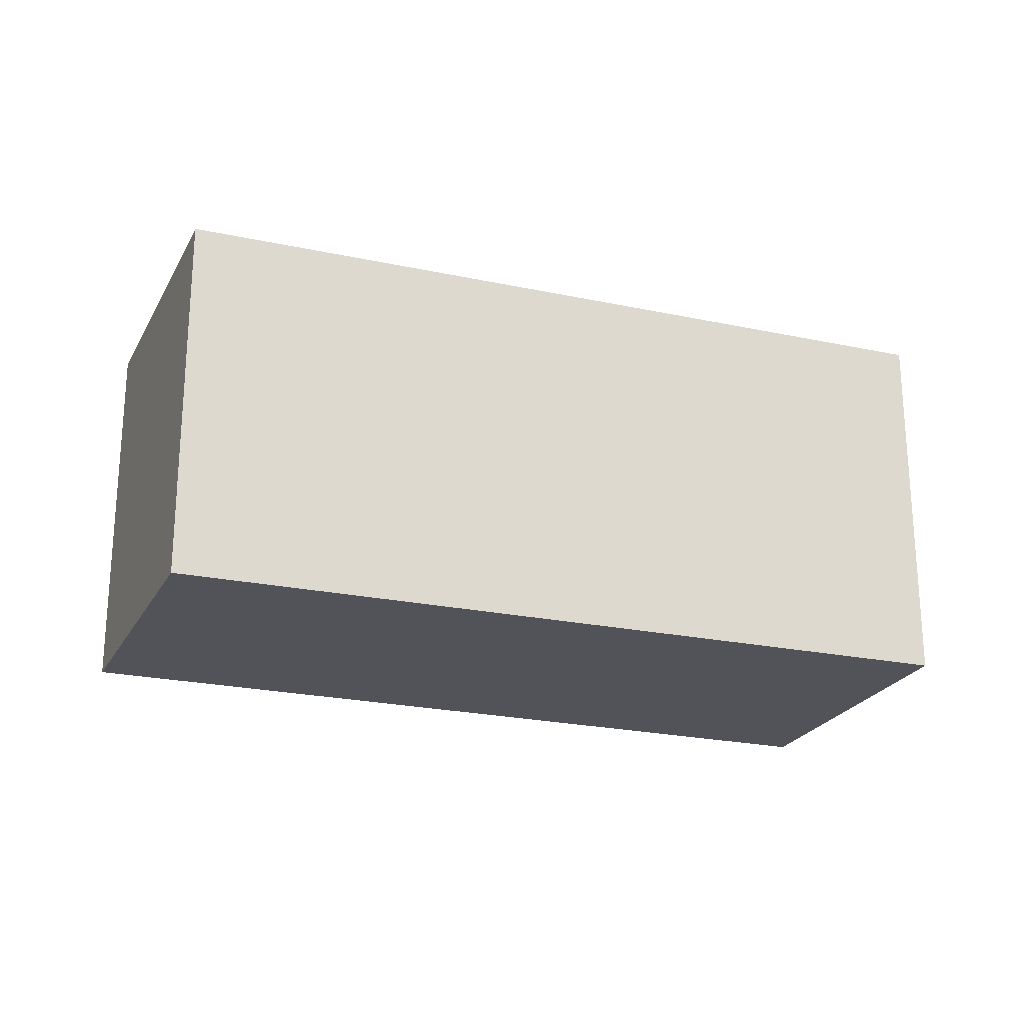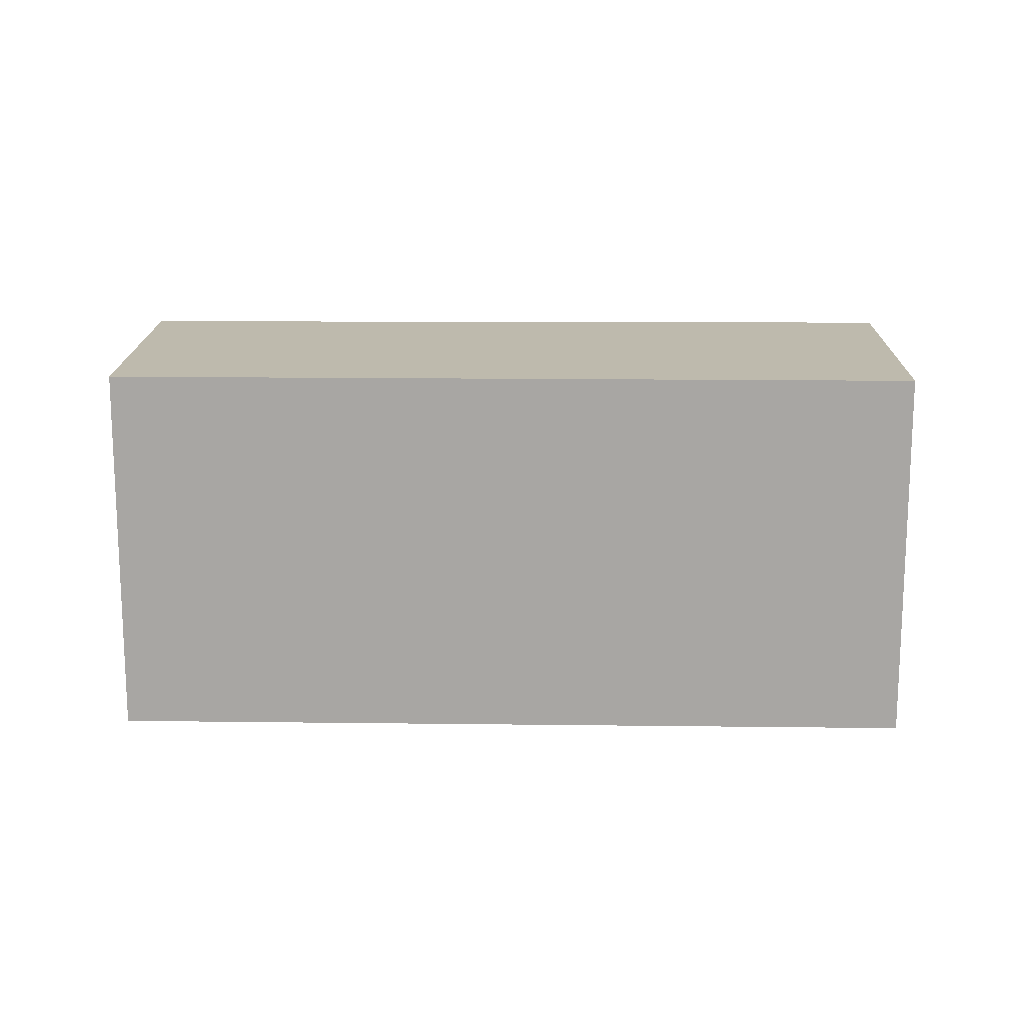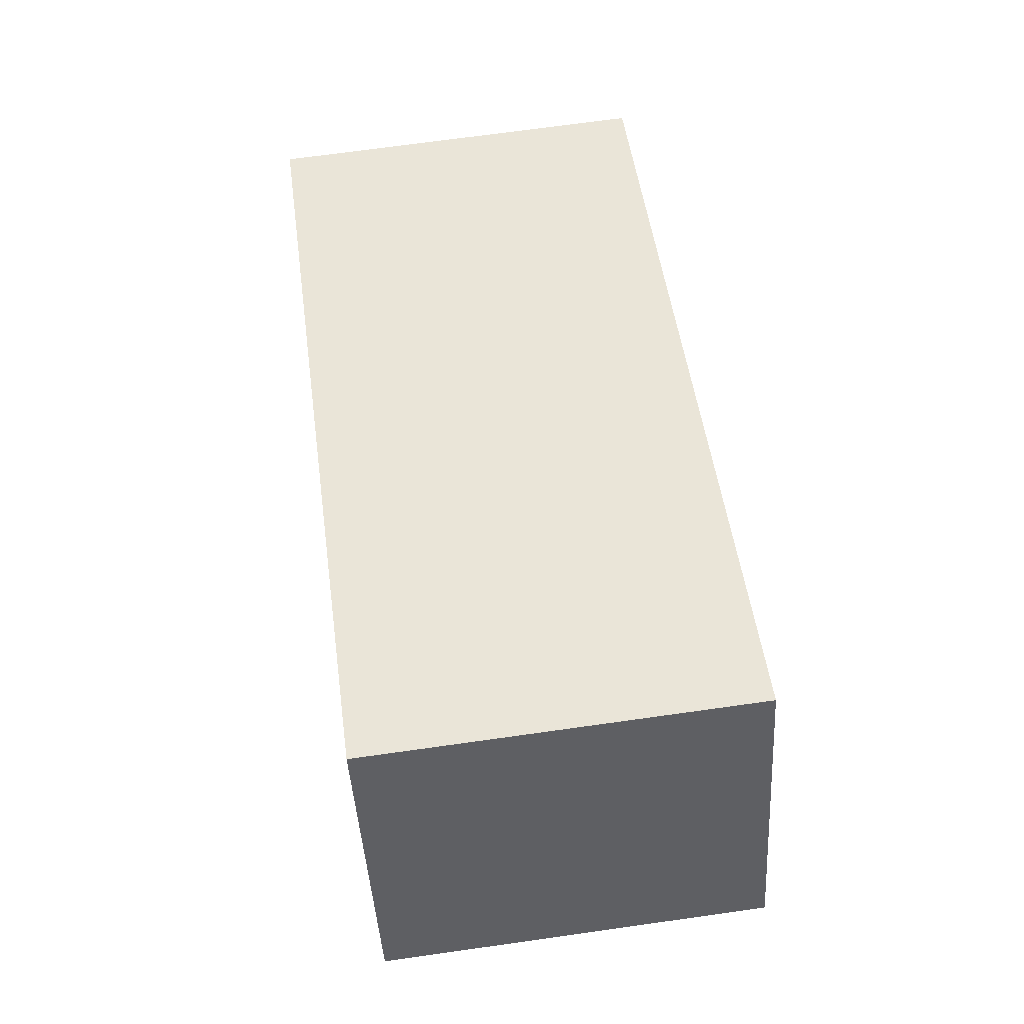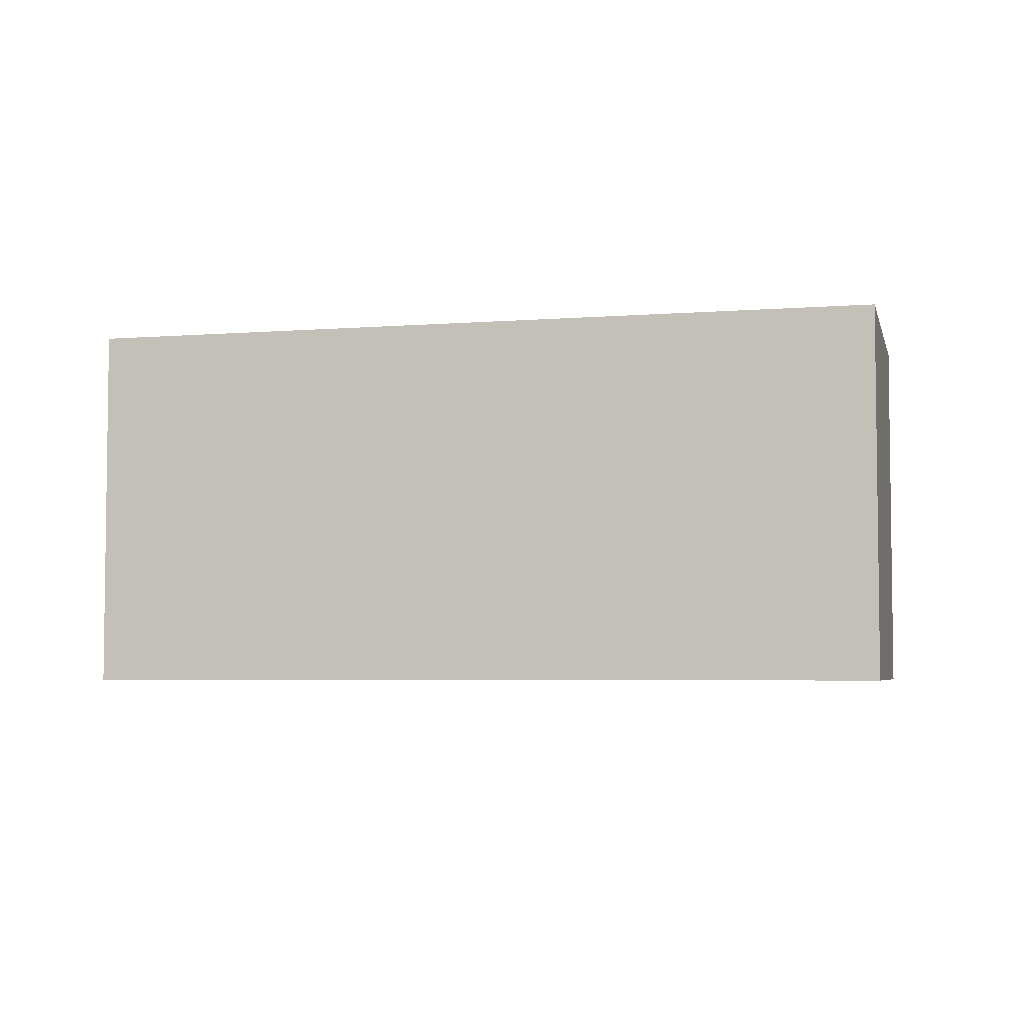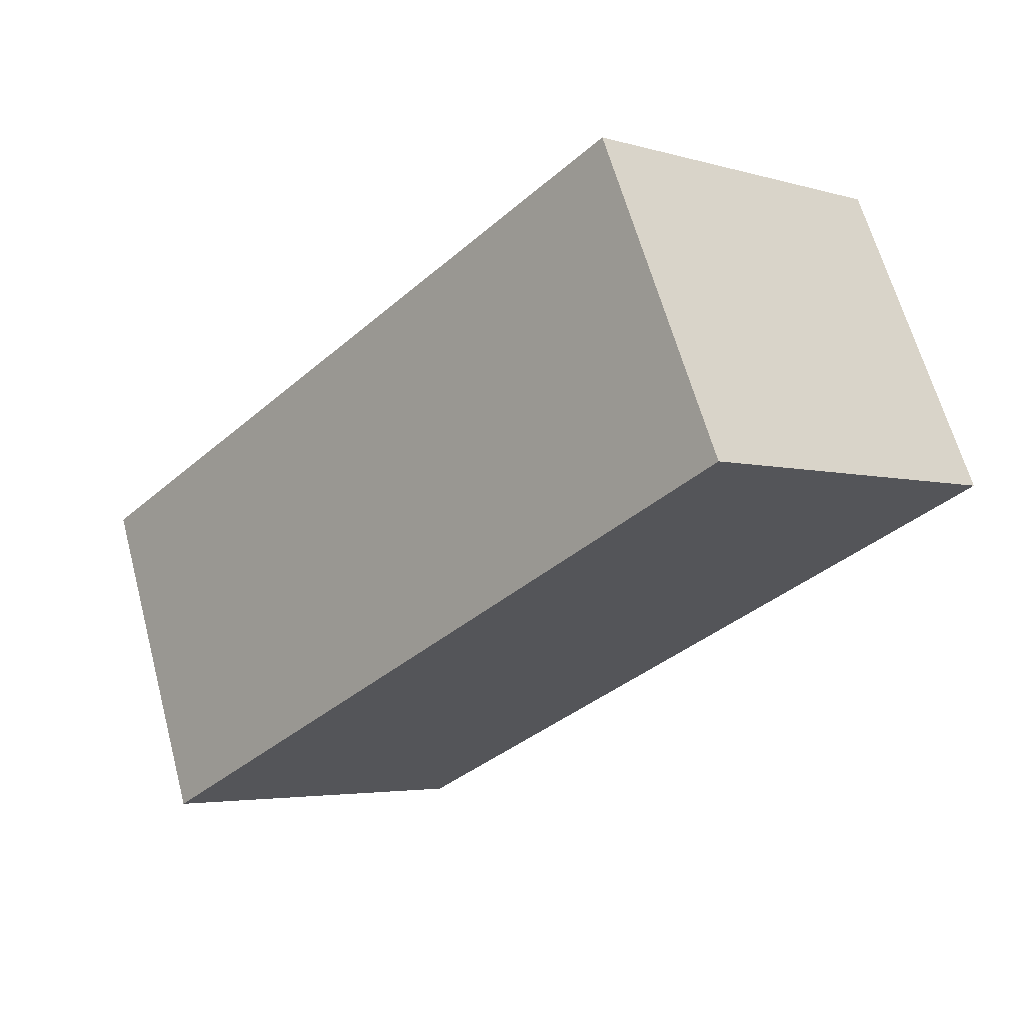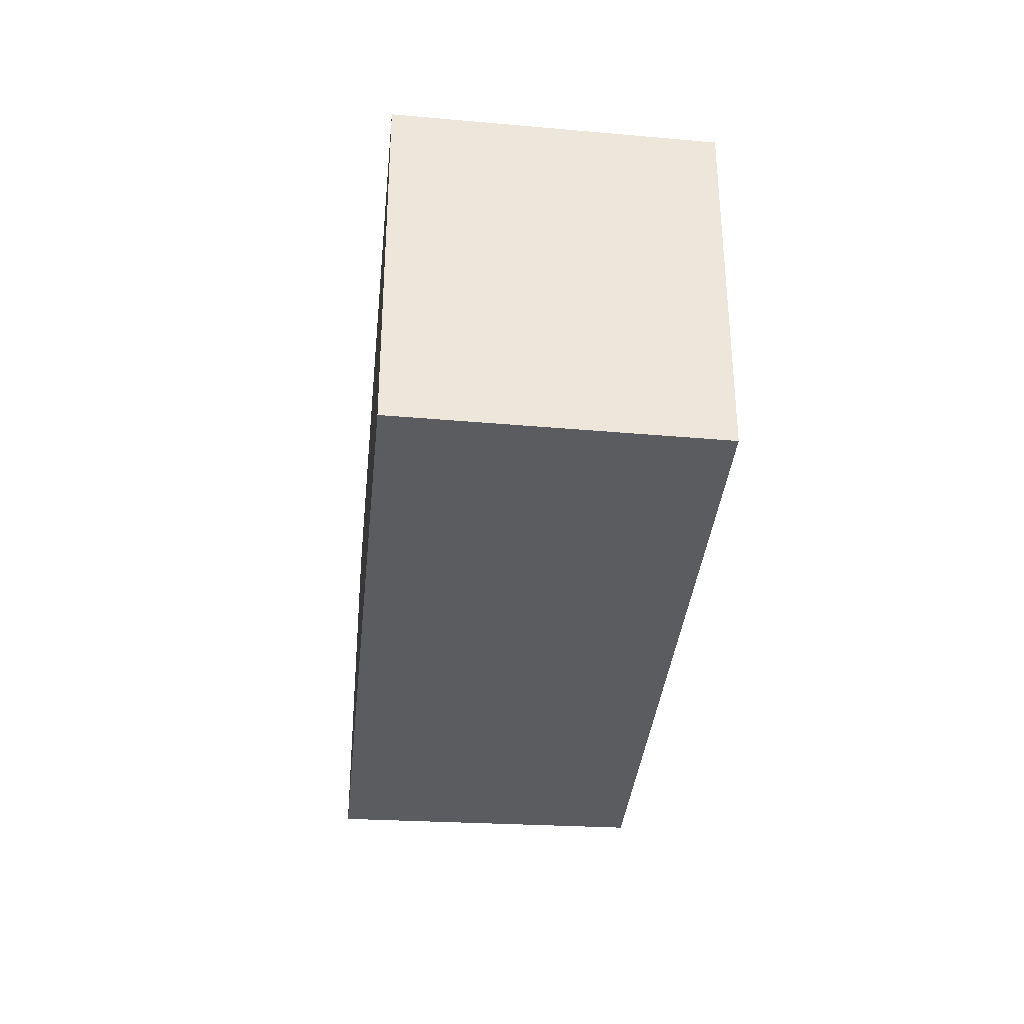
<metadata>
{"format":"obj","ext":"obj","renderer":"f3d","projection":"perspective","resolution":1024,"background":"white","views":[{"elev":-22.6,"azim":2.0,"up":"+Y"},{"elev":15.4,"azim":23.6,"up":"+Y"},{"elev":70.6,"azim":-98.0,"up":"+Z"},{"elev":-4.6,"azim":-142.8,"up":"+Y"},{"elev":-3.8,"azim":-133.8,"up":"+Z"},{"elev":-34.2,"azim":-72.8,"up":"+Y"}]}
</metadata>
<code>
v  0 2.43 1.488e-16
v  5.779 2.43 -0.056
v  4.974 2.43 -2.103
v  0.867 2.43 1.94
v  5.779 3.429e-18 -0.056
v  4.974 1.288e-16 -2.103
v  0 0 0
v  0.867 -1.188e-16 1.94
g defaultobject
f 1 2 3
f 2 1 4
f 5 3 2
f 3 5 6
f 6 1 3
f 1 6 7
f 7 4 1
f 4 7 8
f 8 2 4
f 2 8 5
f 5 7 6
f 7 5 8

</code>
